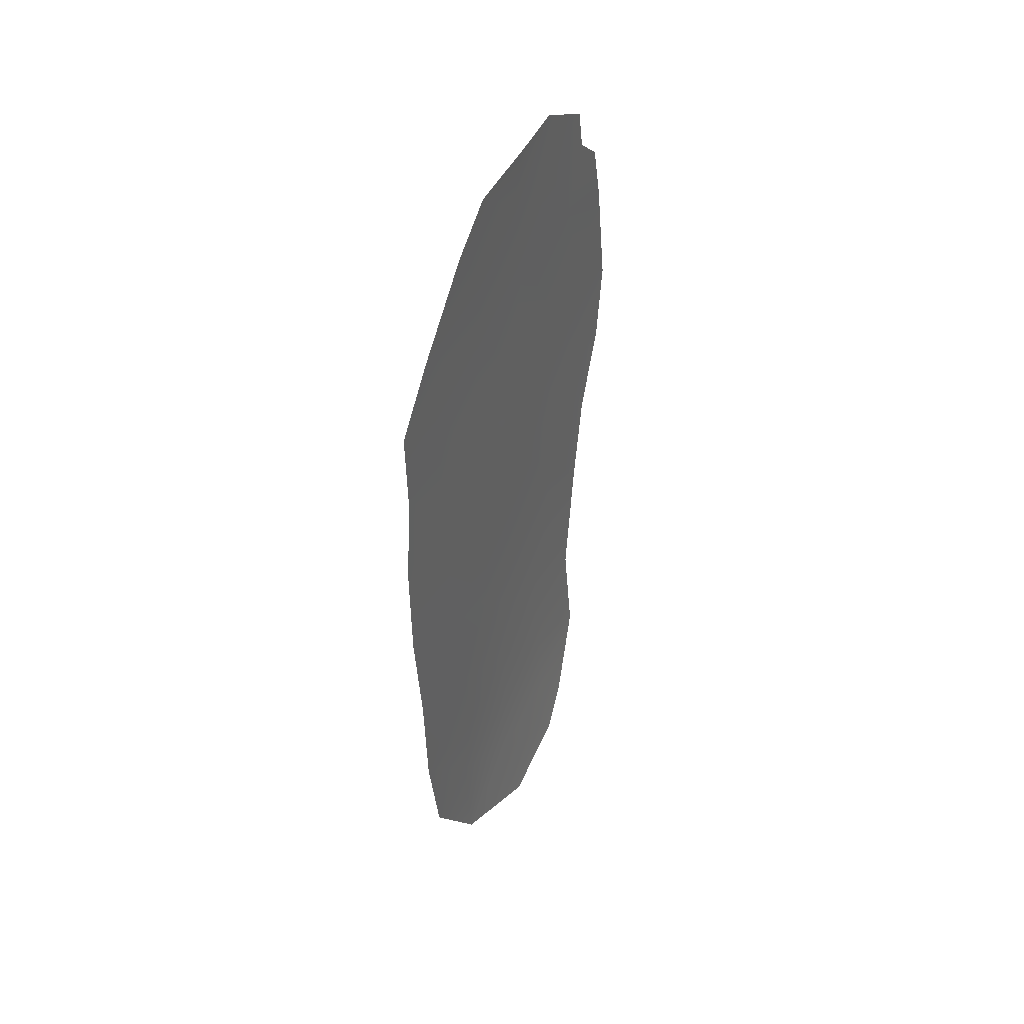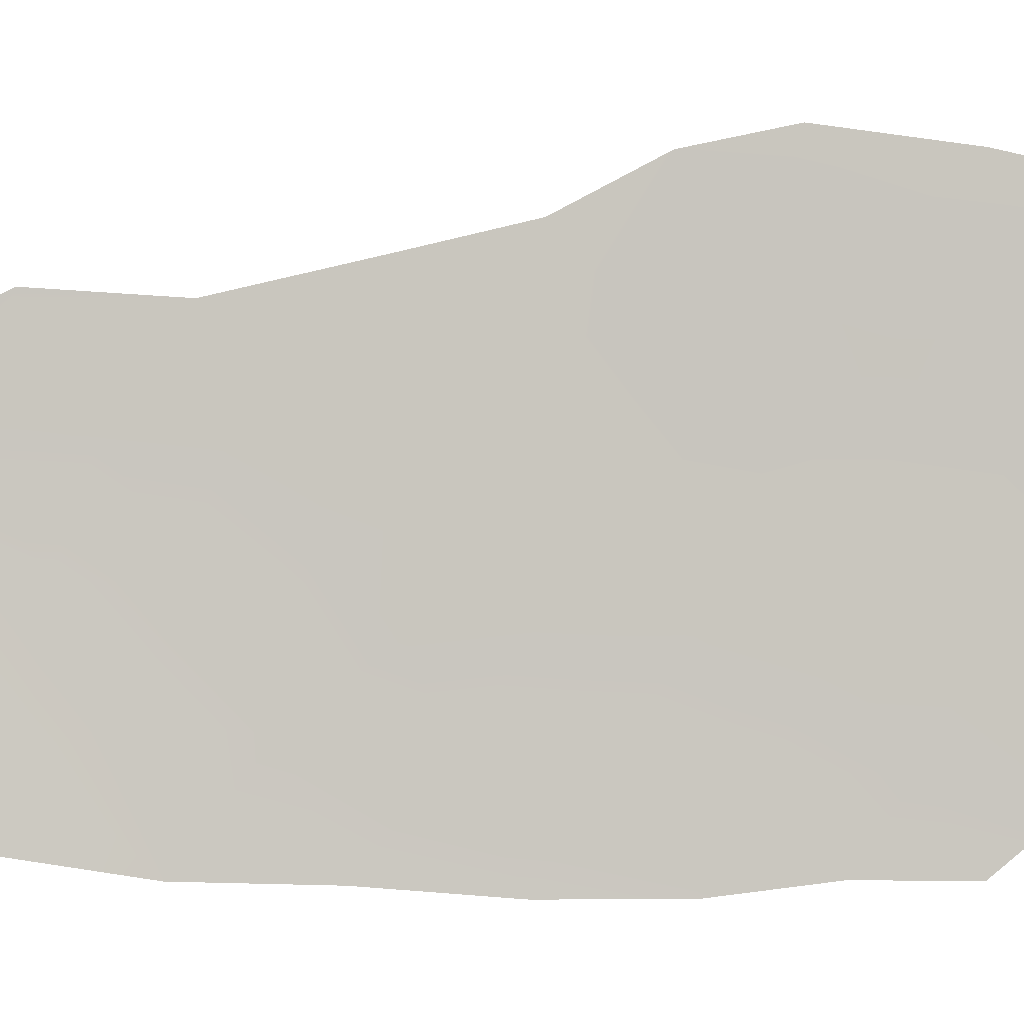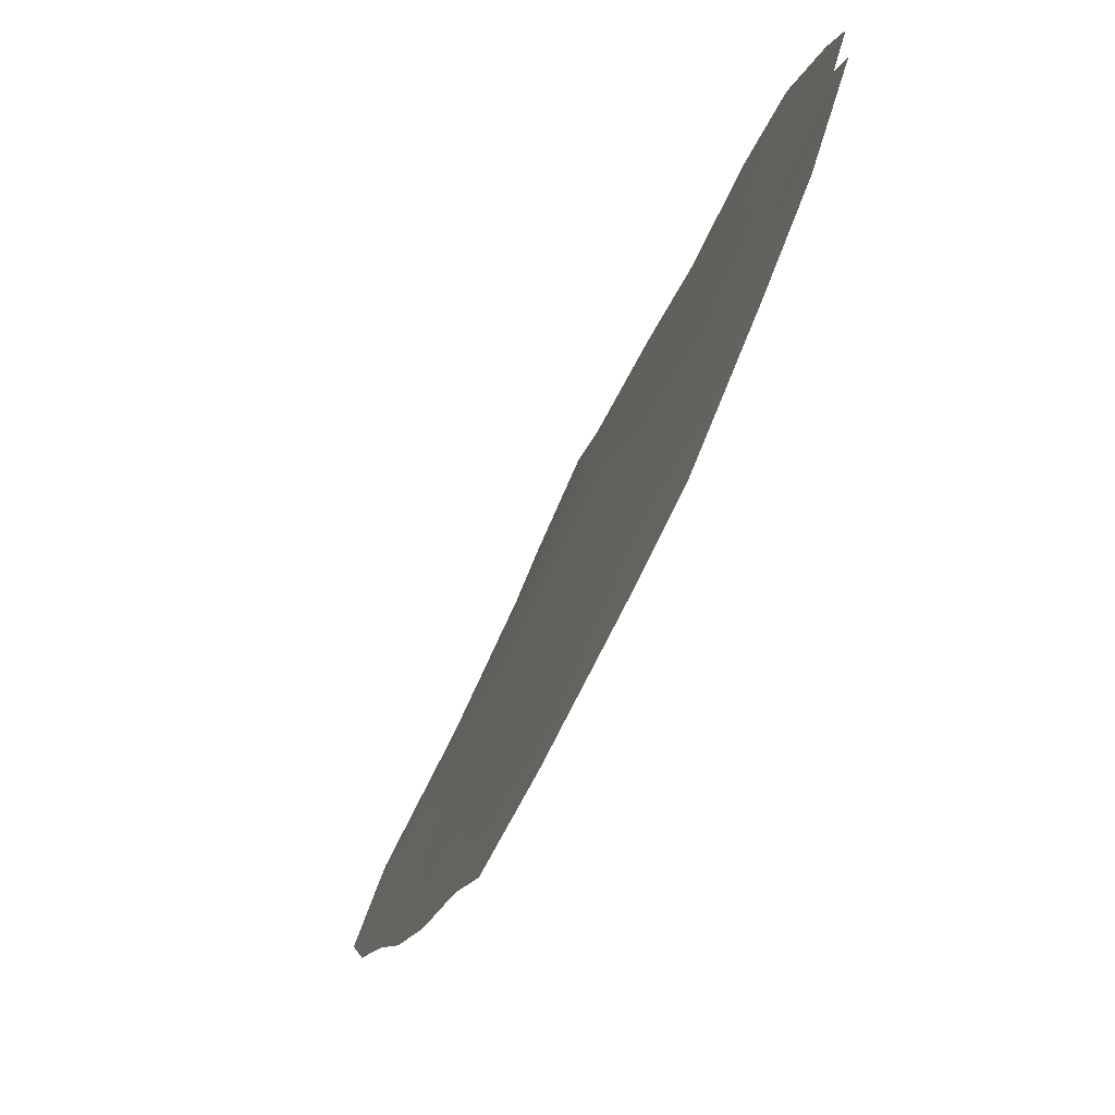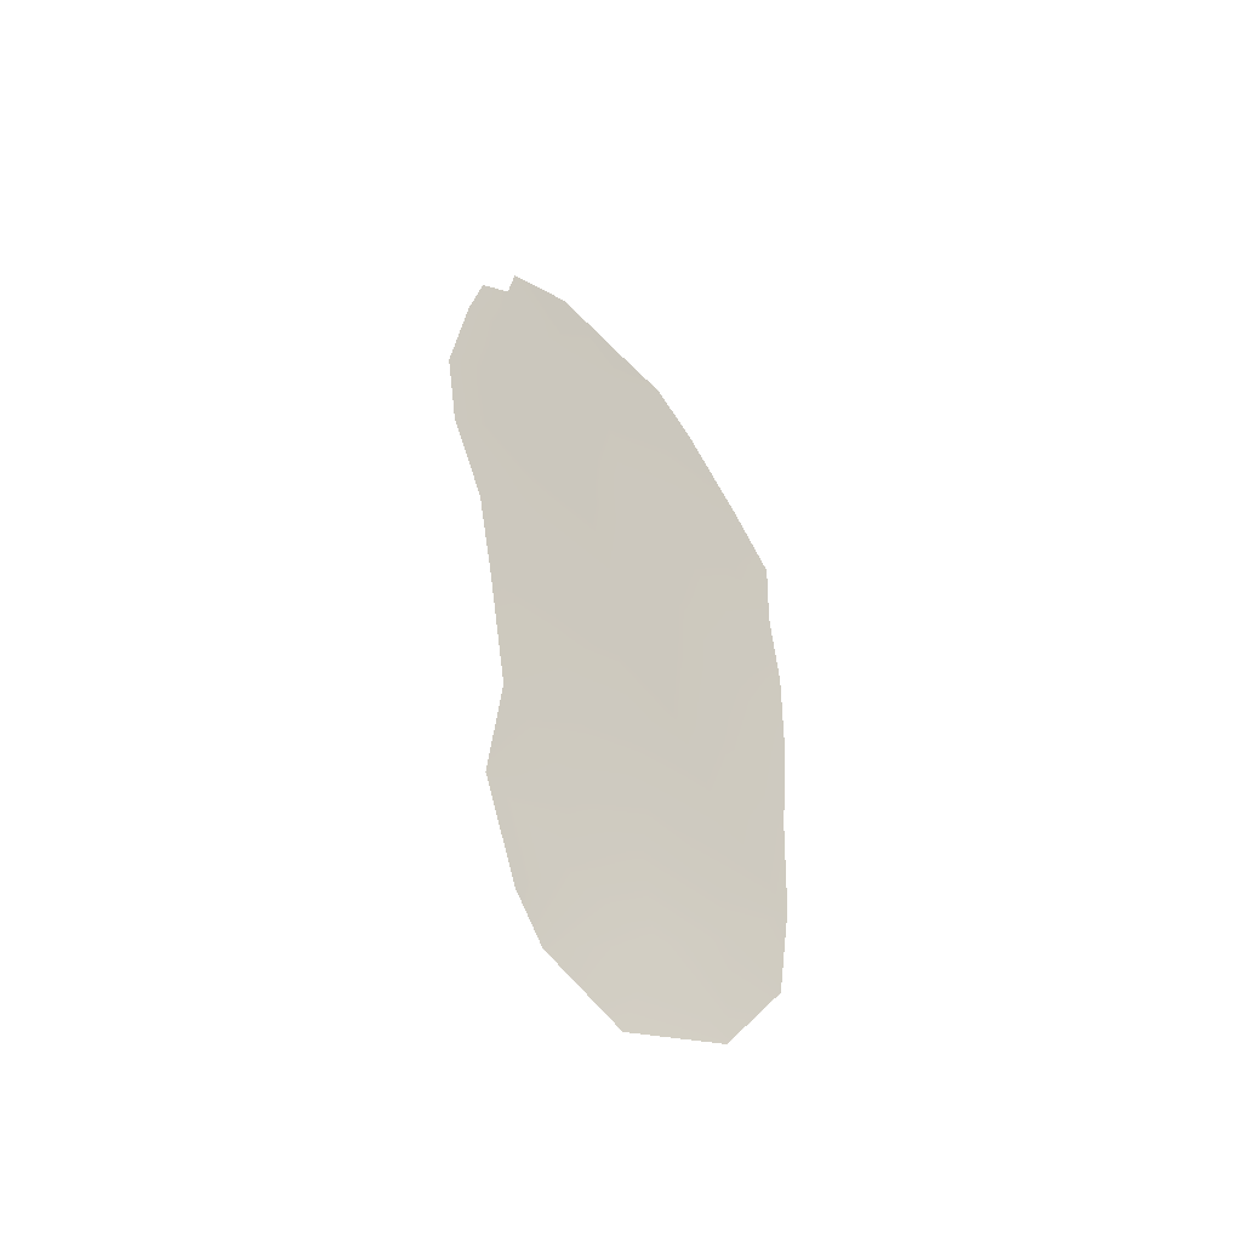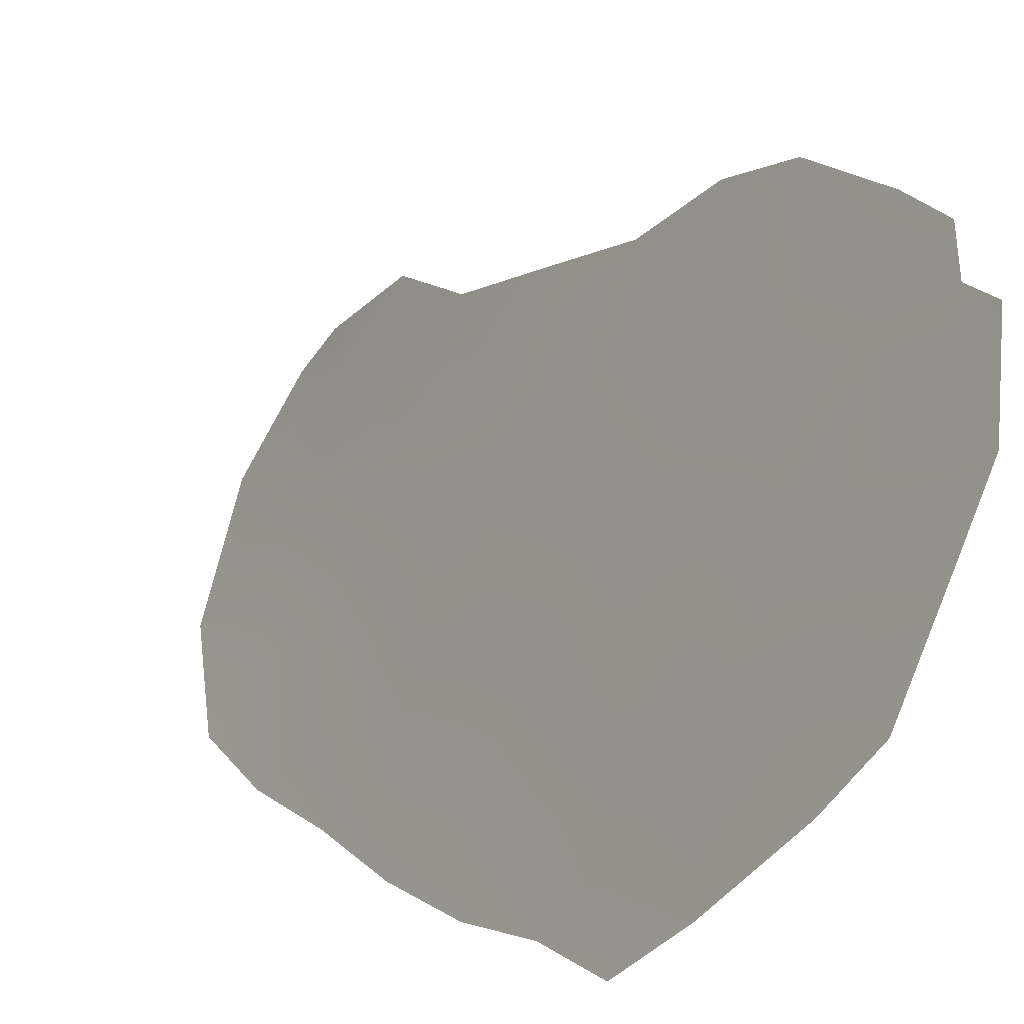
<metadata>
{"format":"obj","ext":"obj","renderer":"f3d","projection":"perspective","resolution":1024,"background":"white","views":[{"elev":43.7,"azim":-176.4,"up":"+Y"},{"elev":21.8,"azim":88.6,"up":"+Z"},{"elev":-11.0,"azim":169.9,"up":"+Z"},{"elev":-50.7,"azim":21.1,"up":"+Y"},{"elev":7.8,"azim":153.2,"up":"+Z"}]}
</metadata>
<code>
v 93.07 -19.81 89.47
v 93.62 -18.92 88.21
v 94.21 -17.87 86.82
v 94.05 -23.9 86.98
v 93.43 -24.42 88.44
v 91.7 -19.77 92.85
v 94.67 -25.19 85.54
v 91.95 -32.08 90.94
v 91.73 -31.3 91.65
v 91.39 -22.58 93.4
v 94.62 -27.52 85.6
v 93.41 -13.54 88.81
v 92.72 -13.45 90.51
v 92.25 -13.37 91.72
v 94.81 -20.67 85.37
v 91.5 -29.37 92.55
v 91.53 -24.54 92.98
v 93.8 -31.72 87.21
v 94.73 -18.81 85.57
v 92.68 -32.72 89.26
v 94.46 -29.75 85.93
v 93.8 -14.3 87.86
v 94.77 -17.04 85.55
v 91.31 -15.62 93.95
v 91.59 -15.05 93.31
v 91.66 -27.06 92.43
v 91.66 -14.2 93.18
v 91.02 -19.26 94.53
v 91.11 -20.93 94.21
v 93.55 -17.04 88.44
v 92.2 -18.14 91.65
v 92.71 -16.28 90.48
v 93.77 -27.84 87.48
v 92.87 -14.54 90.14
v 93.51 -20.82 88.37
v 94.12 -21.84 86.9
v 94.78 -22.86 85.37
v 94.18 -19.85 86.82
v 92.2 -14.82 91.8
v 93.01 -28.95 89.1
v 93.91 -29.25 87.13
v 92.94 -18.28 89.86
v 93.46 -15.26 88.71
v 94.38 -15.82 86.46
v 91.58 -18.16 93.23
v 91.18 -16.9 94.23
v 92.21 -30.19 90.74
v 92.29 -28.31 90.8
v 92.75 -21.58 90.17
v 93.08 -30.57 88.78
v 92.98 -25.63 89.43
v 91.94 -21.38 92.17
v 92.42 -26.72 90.64
v 93.88 -26.06 87.29
v 93.41 -22.73 88.54
v 93.09 -27.24 89.08
v 92.43 -19.86 91.02
v 92.22 -25.14 91.28
v 91.84 -16.37 92.65
v 92.09 -23.14 91.71
v 92.8 -23.72 89.97
f 33 54 11
f 14 34 39
f 39 25 27
f 2 3 38
f 38 19 15
f 6 29 28
f 50 18 20
f 49 57 1
f 40 33 41
f 8 47 50
f 35 2 38
f 47 8 9
f 59 32 31
f 35 1 2
f 53 26 58
f 38 15 36
f 37 36 15
f 4 37 7
f 39 27 14
f 47 40 50
f 1 42 2
f 2 30 3
f 32 30 42
f 32 42 31
f 18 41 21
f 3 44 23
f 59 45 46
f 25 39 59
f 59 24 25
f 59 46 24
f 34 12 43
f 22 43 12
f 34 32 39
f 42 30 2
f 48 47 16
f 52 60 10
f 55 36 4
f 4 5 55
f 60 61 58
f 45 28 46
f 40 47 48
f 48 26 53
f 26 48 16
f 36 35 38
f 38 3 19
f 34 14 13
f 12 34 13
f 3 23 19
f 6 45 31
f 45 59 31
f 4 36 37
f 61 5 51
f 6 28 45
f 1 57 42
f 30 43 44
f 49 60 52
f 3 30 44
f 16 47 9
f 29 52 10
f 6 52 29
f 1 35 49
f 55 49 35
f 7 54 4
f 34 43 32
f 56 40 48
f 49 52 57
f 61 55 5
f 51 53 58
f 60 49 61
f 51 56 53
f 56 33 40
f 33 56 54
f 35 36 55
f 5 54 51
f 44 43 22
f 56 51 54
f 56 48 53
f 57 31 42
f 58 26 17
f 59 39 32
f 57 6 31
f 60 58 17
f 4 54 5
f 43 30 32
f 57 52 6
f 51 58 61
f 60 17 10
f 61 49 55
f 54 7 11
f 41 33 11
f 41 11 21
f 50 20 8
f 50 40 41
f 18 50 41

</code>
